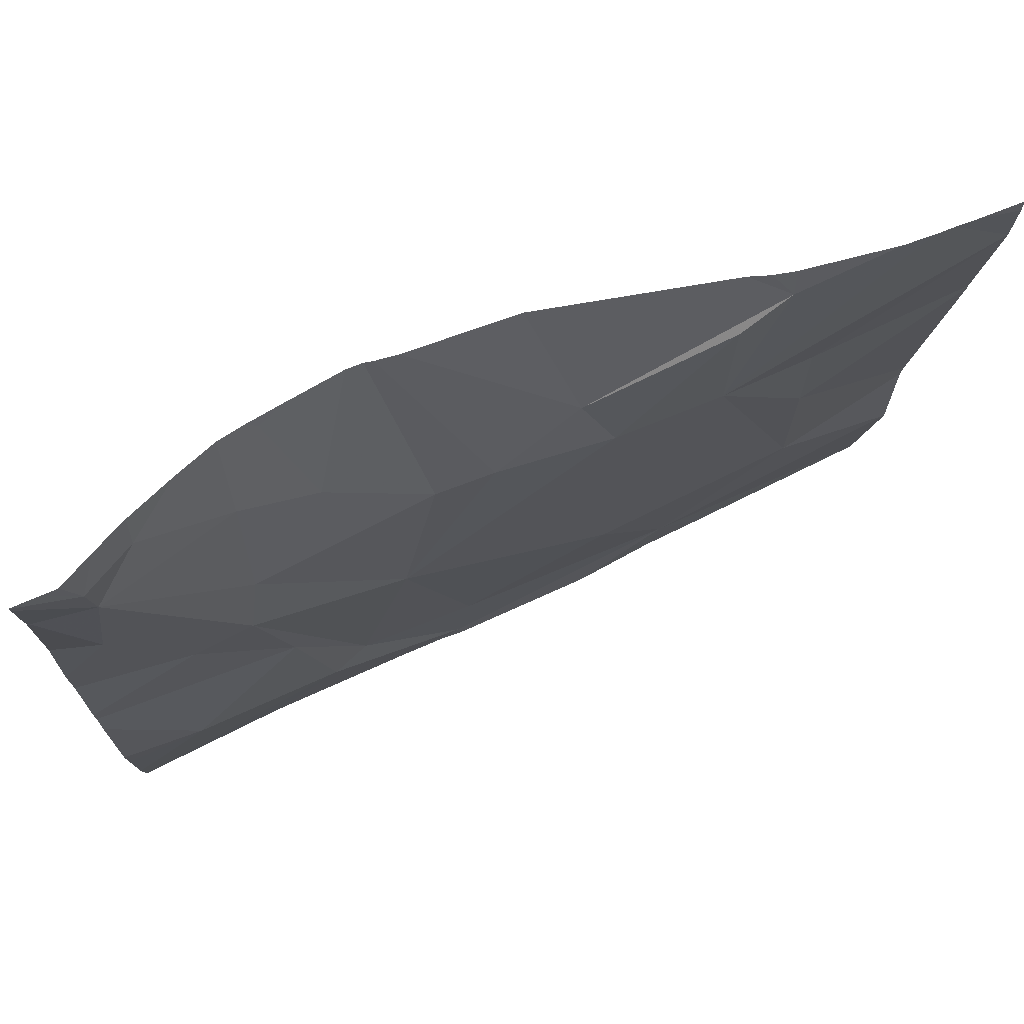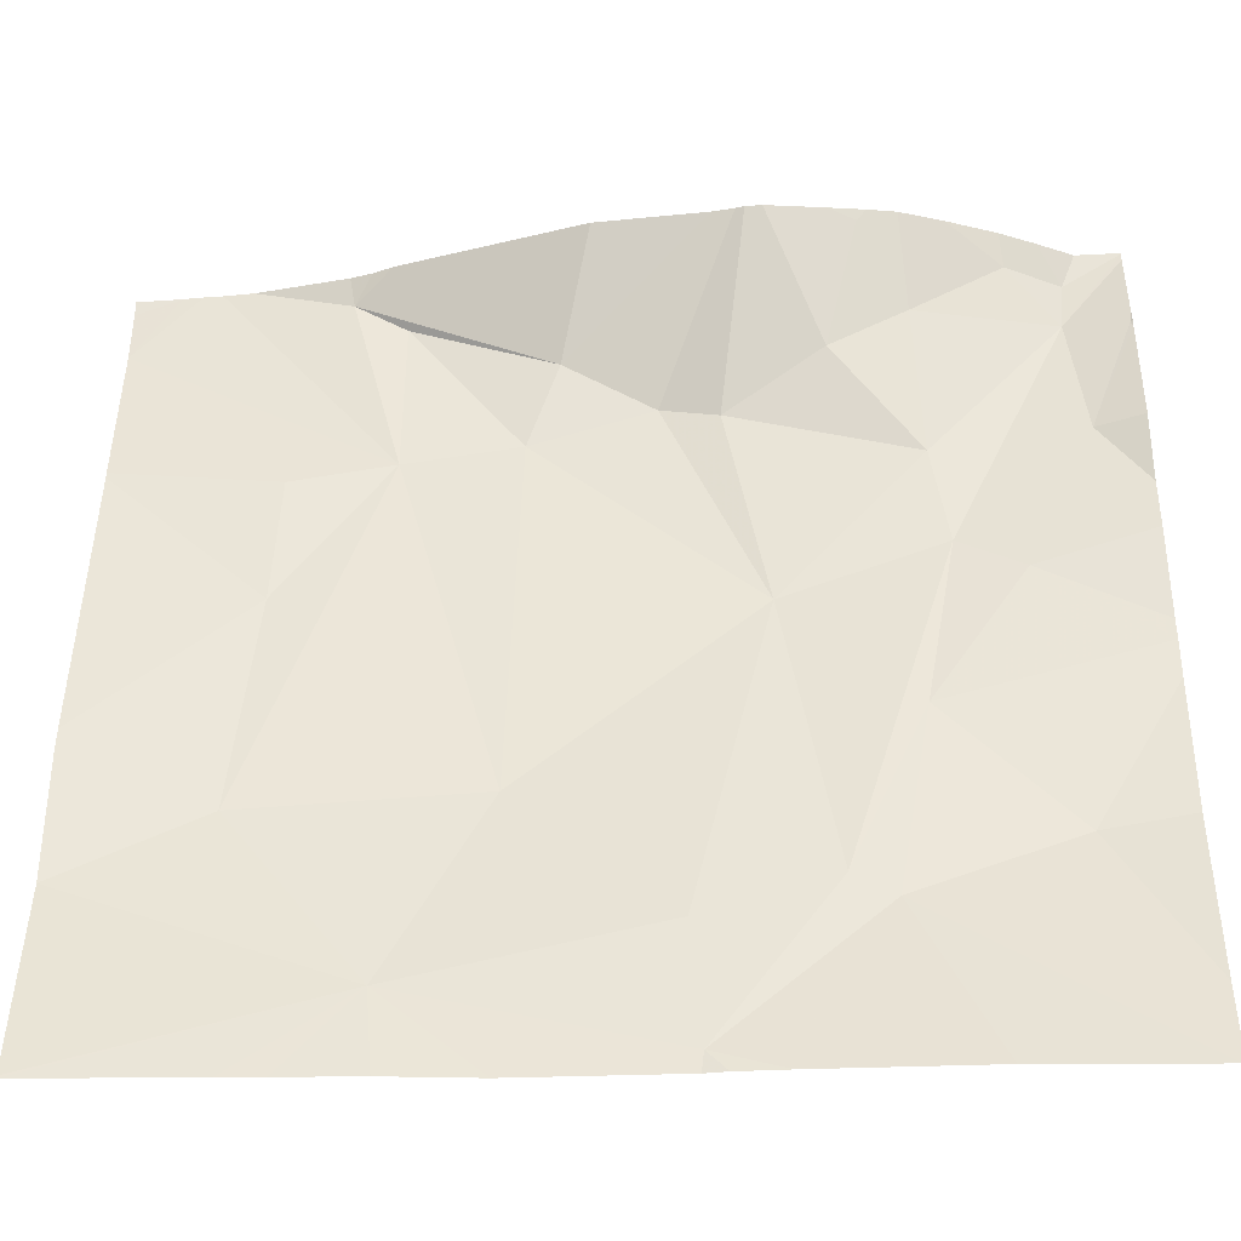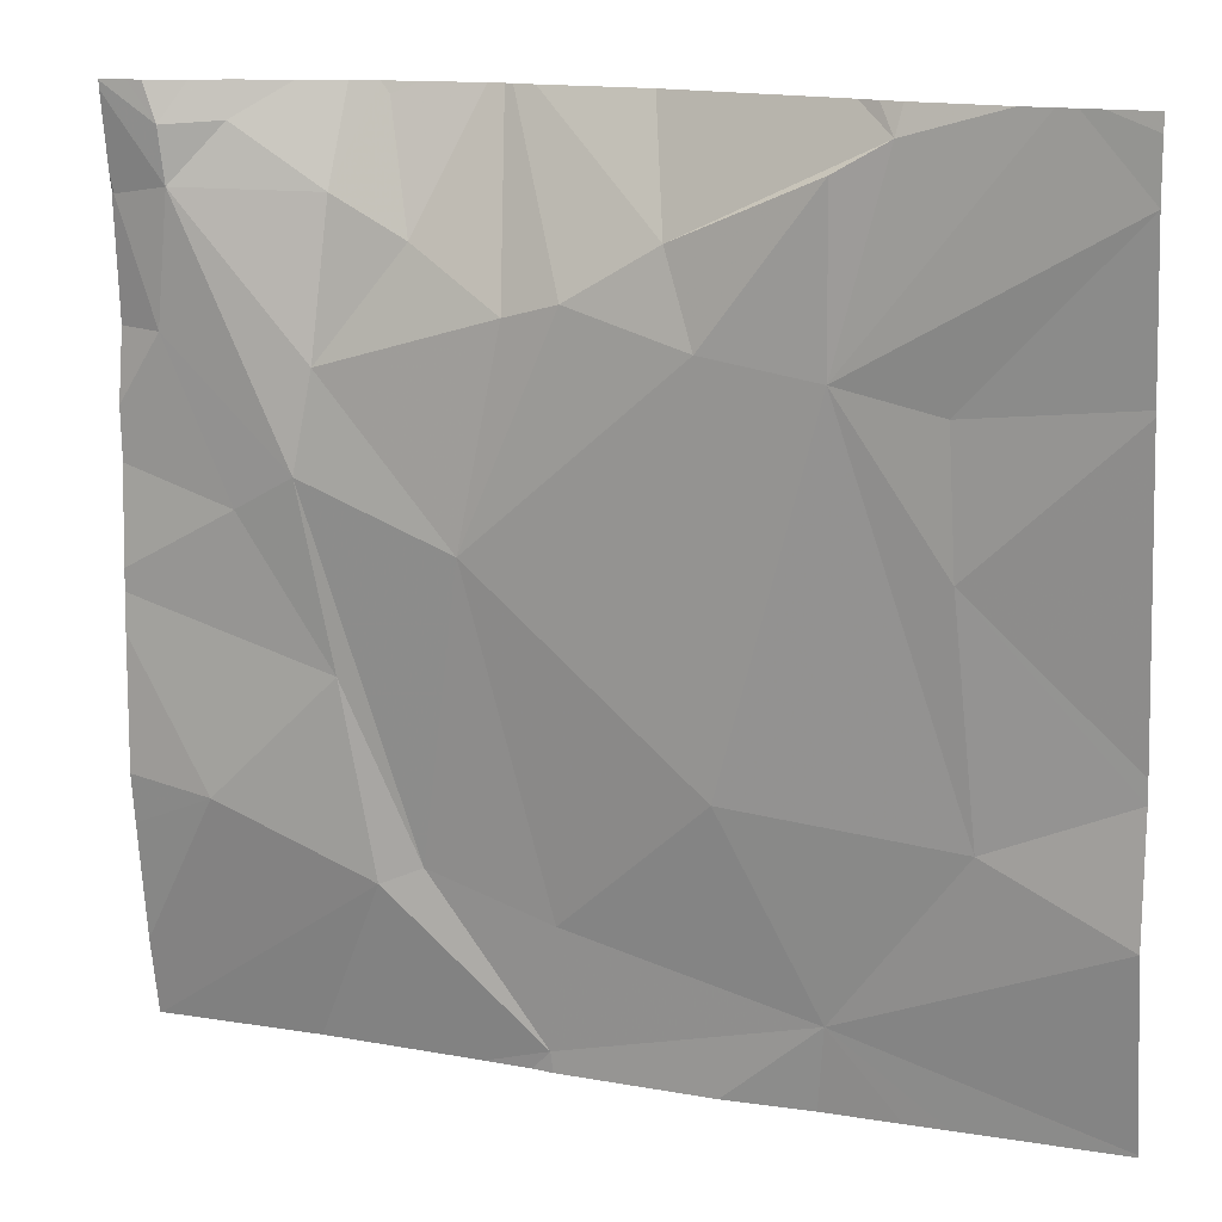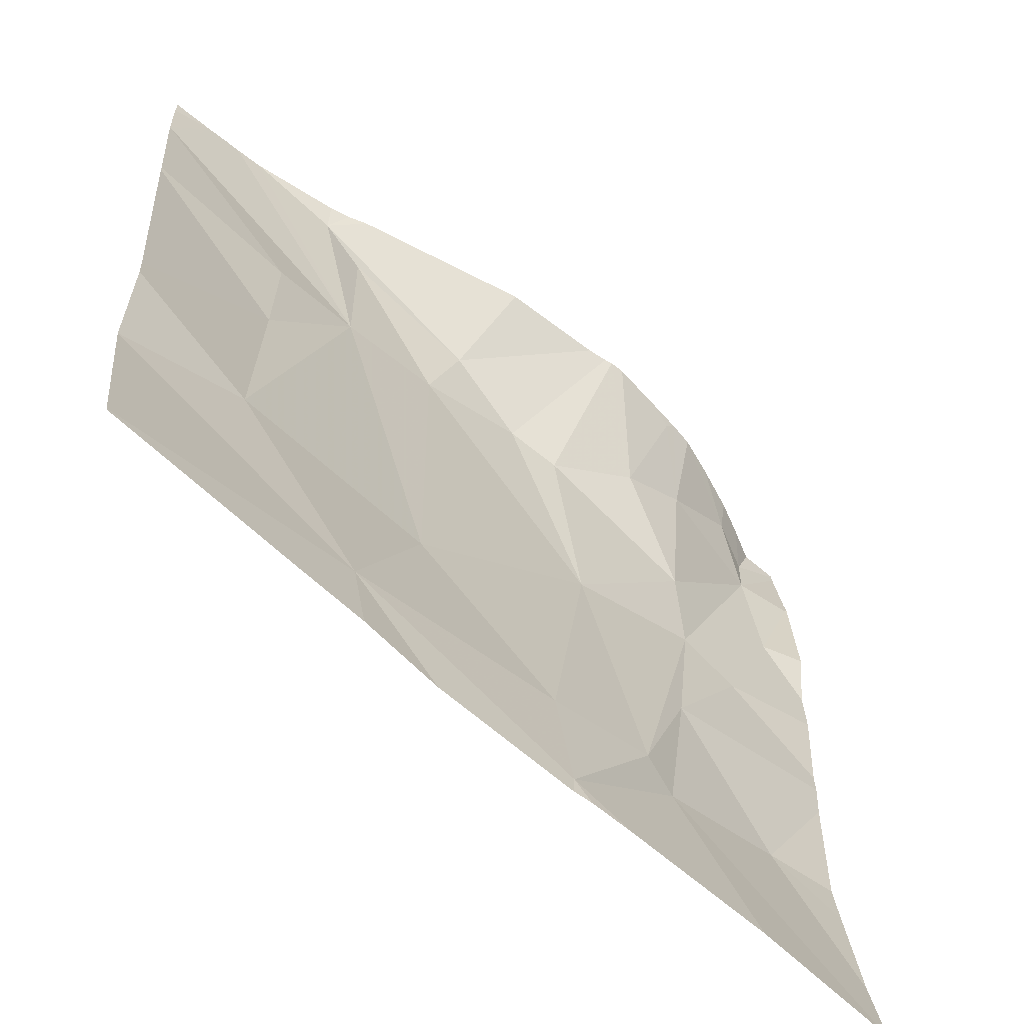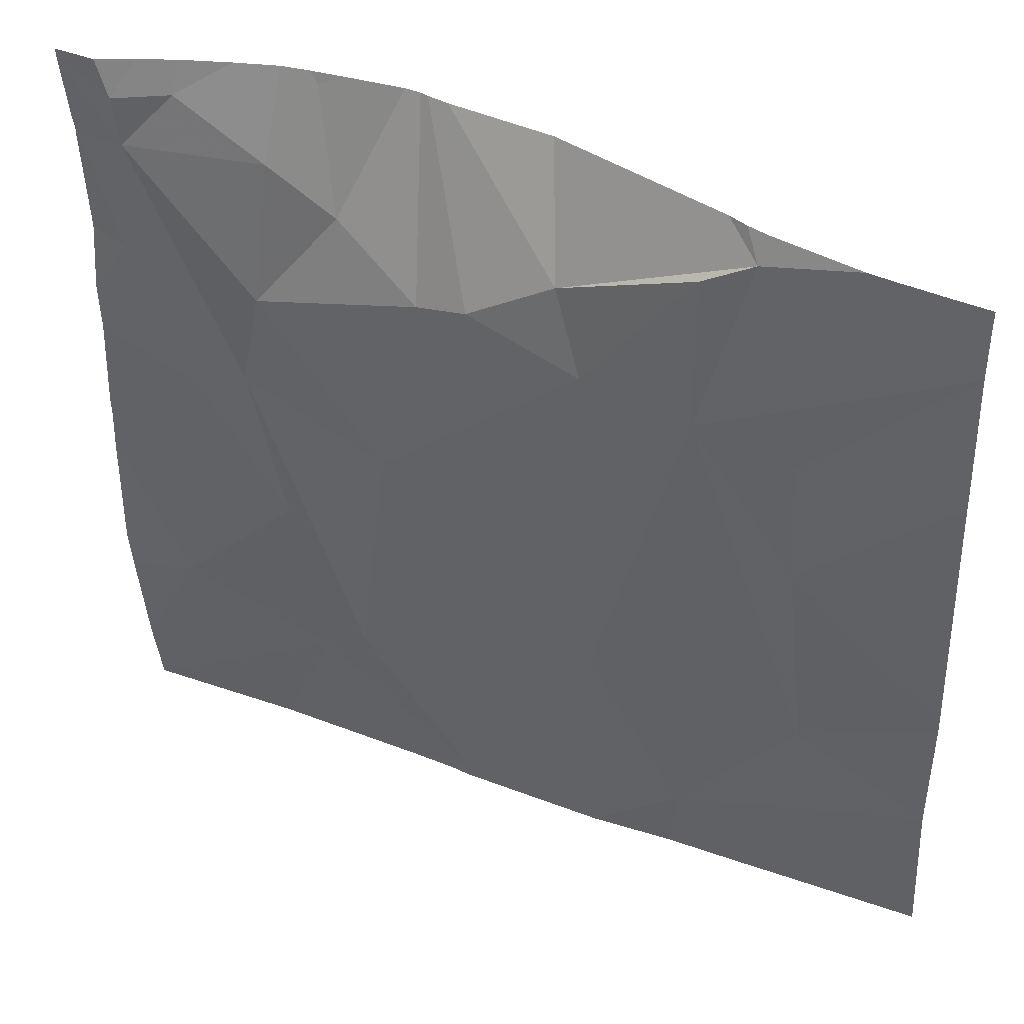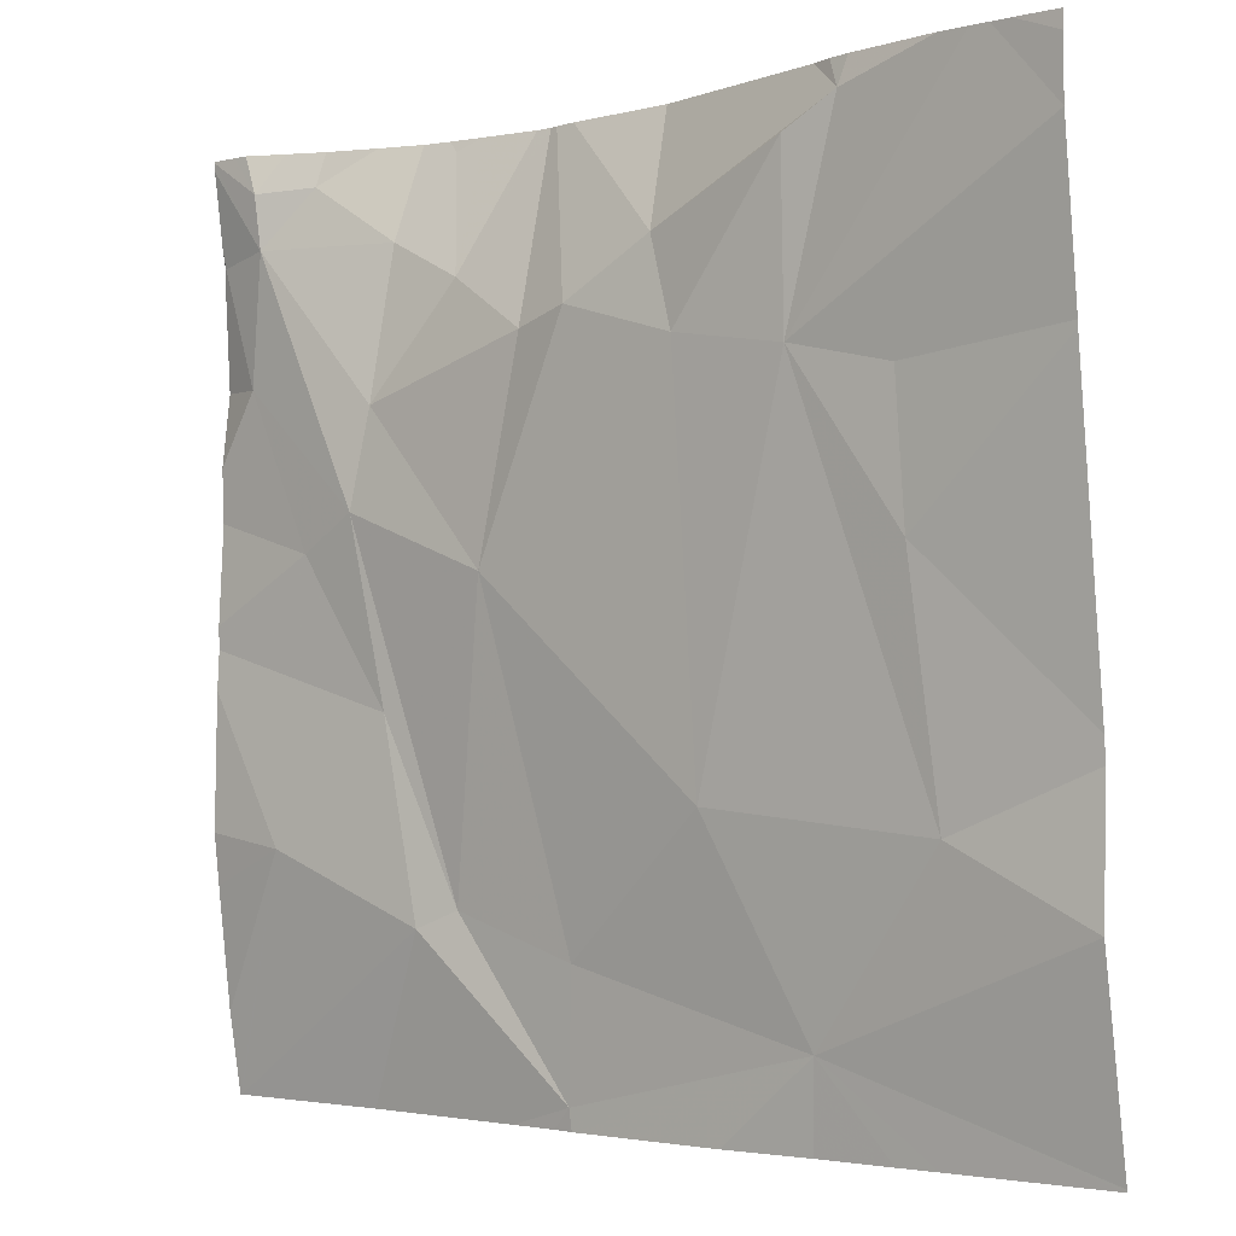
<metadata>
{"format":"obj","ext":"obj","renderer":"f3d","projection":"perspective","resolution":1024,"background":"white","views":[{"elev":72.8,"azim":-22.6,"up":"+Y"},{"elev":-37.7,"azim":-175.5,"up":"+Y"},{"elev":14.2,"azim":23.5,"up":"+Y"},{"elev":-60.8,"azim":139.0,"up":"+Y"},{"elev":41.9,"azim":26.8,"up":"+Y"},{"elev":-1.9,"azim":40.9,"up":"+Y"}]}
</metadata>
<code>
v -119 213.7 500.6
v -118 213.7 500.8
v -118.6 212 500.7
v -118 211.8 500.6
v -119.5 213.7 500.7
v -118.6 213.7 500.7
v -119.5 213.7 500.6
v -119.2 211.9 500.7
v -119.7 211.8 500.7
v -119.5 212.2 500.8
v -119.6 213.7 500.7
v -118.8 211.8 500.7
v -118 212.3 500.7
v -118.3 212.4 500.7
v -118 212.5 500.7
v -118.4 212.9 500.8
v -118 212.6 500.7
v -118 213.2 500.8
v -119.6 213.2 500.8
v -119.7 213 500.8
v -119.8 212.9 500.8
v -118.6 211.8 500.7
v -119.9 213.3 500.8
v -118.8 212.4 500.8
v -119.1 212.1 500.7
v -119.3 212.9 500.8
v -118.8 213.3 500.8
v -119.9 212.3 500.8
v -119.3 211.8 500.7
v -118.6 213.3 500.8
v -119.6 212.6 500.8
v -119.2 211.8 500.7
v -119.4 212.2 500.7
v -118 213.7 500.8
v -118.4 213.2 500.8
v -118 213.2 500.8
v -118 213.6 500.8
v -118 213.3 500.8
v -119.5 213.7 500.7
v -118.4 211.8 500.7
v -119.6 213.5 500.7
v -118.5 213.7 500.8
v -118.9 213.5 500.8
v -119.4 213.5 500.7
v -119.2 213.3 500.8
v -119.9 213.5 500.8
v -119.8 213.7 500.8
v -119.9 213.7 500.8
v -119.2 211.8 500.7
v -120 213.5 500.8
v -119.1 213.4 500.8
v -118.6 213.6 500.8
v -118 211.8 500.6
v -119.9 213.7 500.8
v -118.1 213.7 500.8
v -120 213.1 500.8
v -120 213 500.8
v -120 212.3 500.8
v -120 212.4 500.8
v -120 212 500.8
v -120 212.7 500.8
v -120 212.7 500.8
v -120 212.8 500.8
v -120 213.5 500.8
v -120 213.5 500.8
v -120 213.3 500.8
v -120 213.6 500.8
v -120 213.7 500.8
v -120 213.7 500.8
v -118.5 211.8 500.7
v -119.9 211.8 500.7
v -120 211.8 500.7
v -120 211.8 500.7
v -120 211.8 500.7
v -119.8 213.7 500.7
v -119.9 213.7 500.8
v -119.7 213.7 500.7
v -118.3 213.7 500.8
v -118.5 213.7 500.8
v -119.3 213.7 500.6
v -119.2 213.7 500.6
v -119.3 213.7 500.6
v -119.3 213.7 500.6
v -118.5 213.7 500.8
v -118.2 213.7 500.8
v -118.2 213.7 500.8
v -120 213.7 500.8
v -120 213.7 500.8
f 53 3 40
f 76 48 54
f 75 47 77
f 3 8 49
f 54 48 47
f 13 3 4
f 13 15 14
f 17 16 15
f 18 16 17
f 21 23 56
f 16 14 15
f 25 24 26
f 73 28 60
f 73 60 74
f 14 16 30
f 30 24 14
f 27 26 24
f 10 33 31
f 8 33 10
f 28 31 61
f 25 3 24
f 3 14 24
f 61 21 63
f 1 43 6
f 20 33 26
f 28 10 31
f 72 10 28
f 8 25 33
f 8 10 9
f 25 8 3
f 27 24 30
f 20 21 31
f 14 3 13
f 25 26 33
f 31 33 20
f 36 35 18
f 38 37 36
f 41 39 5
f 43 42 6
f 19 44 41
f 45 44 19
f 46 41 47
f 54 47 75
f 6 42 84
f 47 41 11
f 80 43 81
f 27 30 52
f 44 45 82
f 37 35 36
f 71 10 72
f 23 50 64
f 70 3 22
f 43 52 42
f 35 16 18
f 41 44 39
f 7 44 83
f 30 16 35
f 67 46 69
f 46 48 68
f 23 20 46
f 20 19 46
f 46 19 41
f 21 20 23
f 26 45 19
f 23 46 50
f 37 34 55
f 45 51 80
f 52 43 27
f 42 52 30
f 51 45 26
f 27 43 51
f 30 35 37
f 27 51 26
f 30 37 85
f 46 47 48
f 78 30 86
f 19 20 26
f 72 28 73
f 11 41 5
f 56 23 66
f 57 21 56
f 22 3 12
f 58 28 59
f 7 39 44
f 12 3 49
f 59 28 62
f 60 28 58
f 29 8 9
f 61 31 21
f 62 28 61
f 9 10 71
f 63 21 57
f 64 50 65
f 32 8 29
f 5 39 7
f 65 50 67
f 66 23 64
f 49 8 32
f 67 50 46
f 40 3 70
f 68 48 87
f 53 4 3
f 69 46 68
f 55 34 2
f 77 47 11
f 78 42 30
f 79 42 78
f 80 51 43
f 81 43 1
f 82 45 80
f 83 44 82
f 84 42 79
f 85 37 55
f 86 30 85
f 87 48 76
f 88 68 87

</code>
